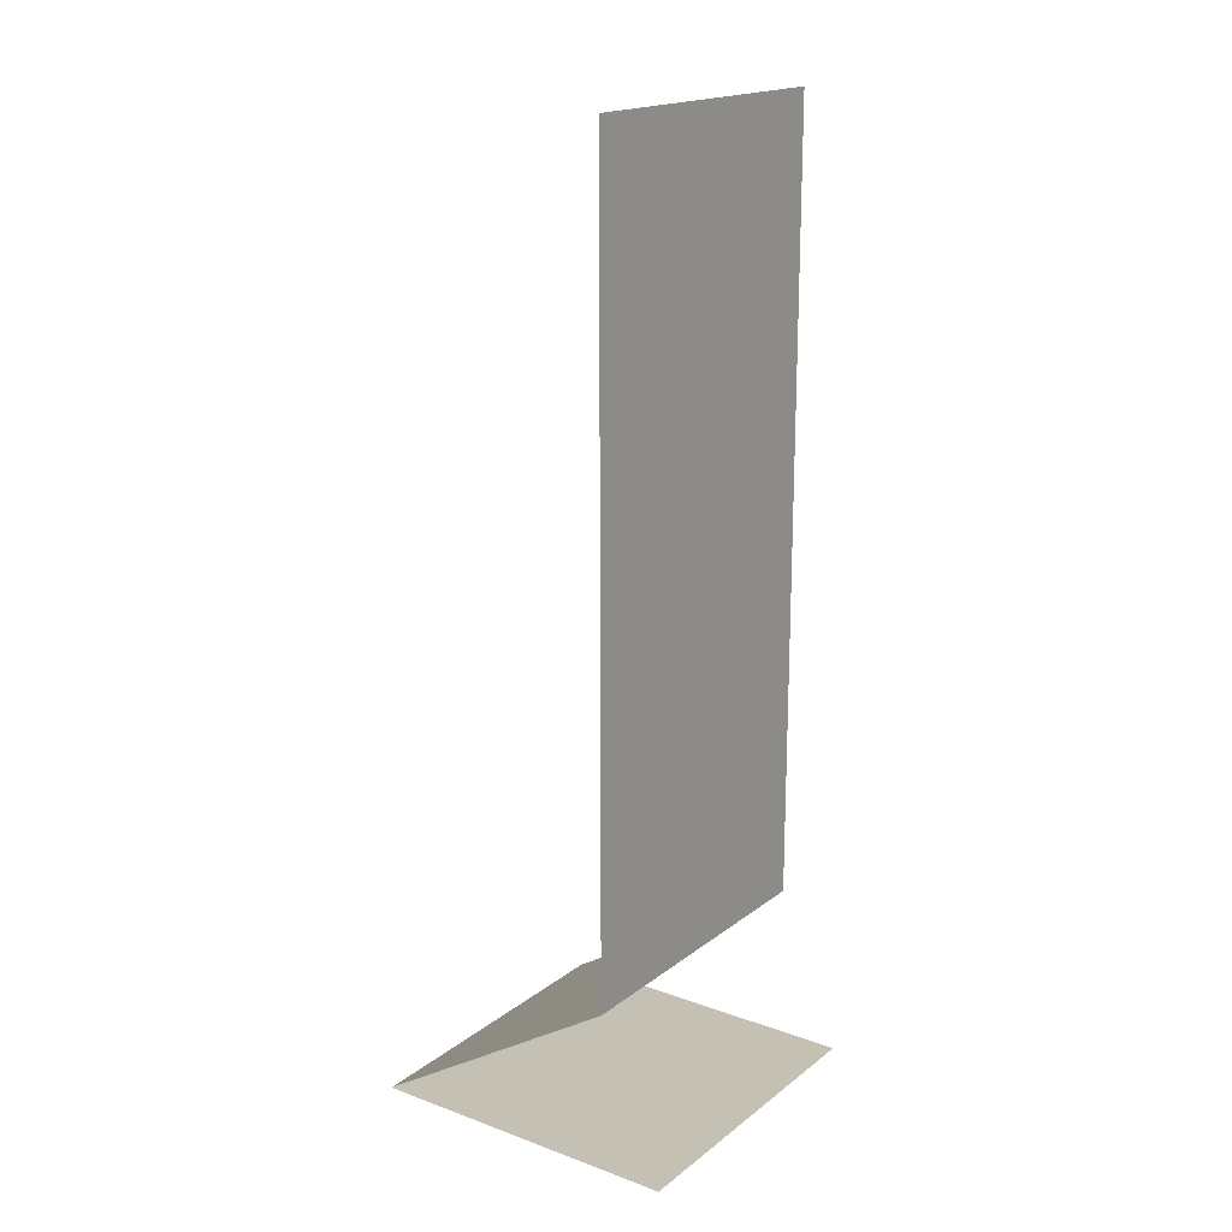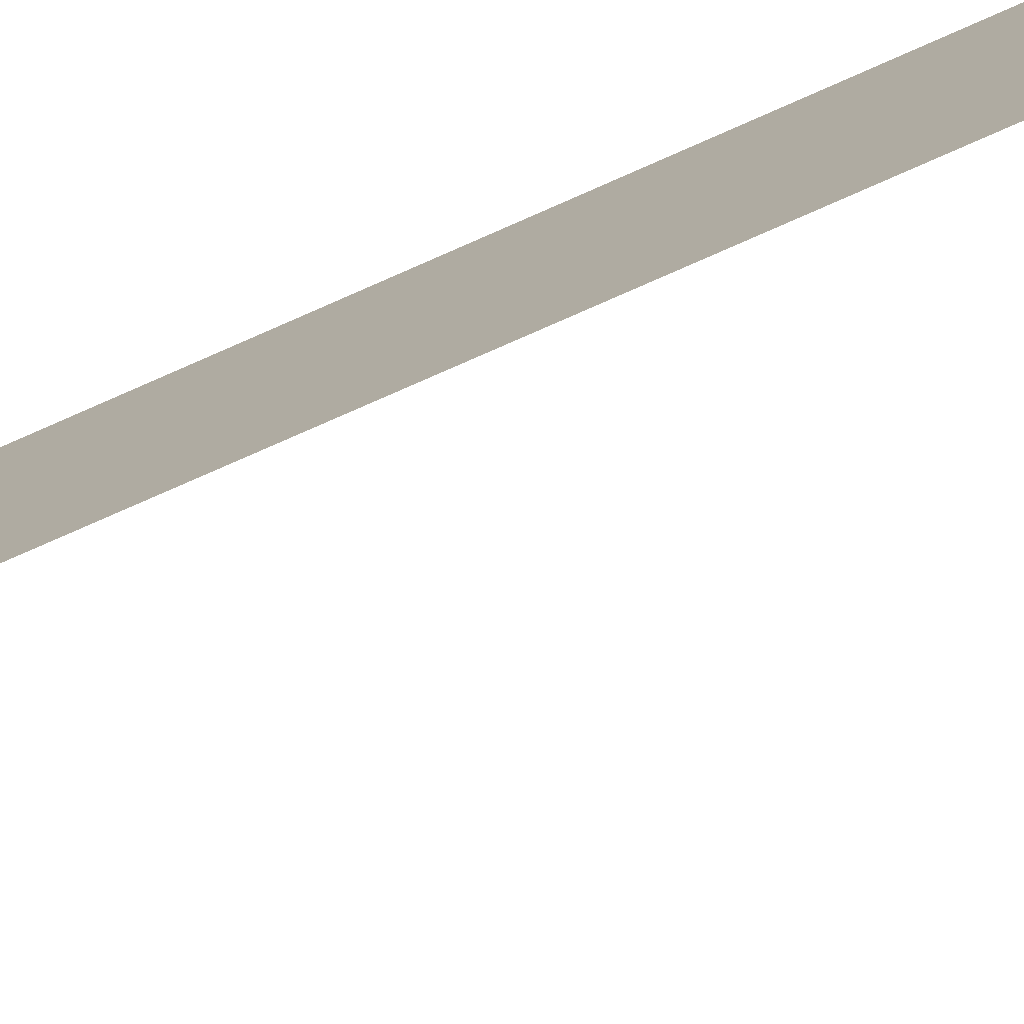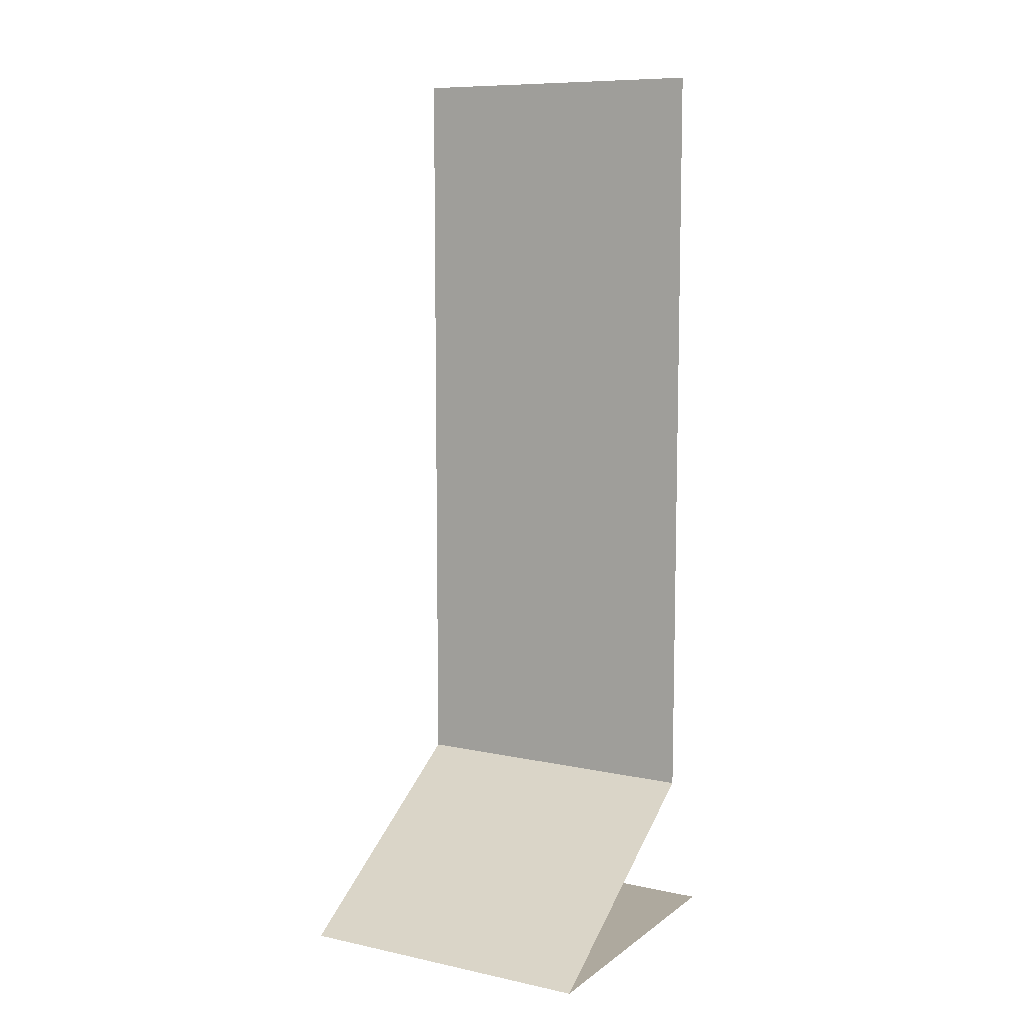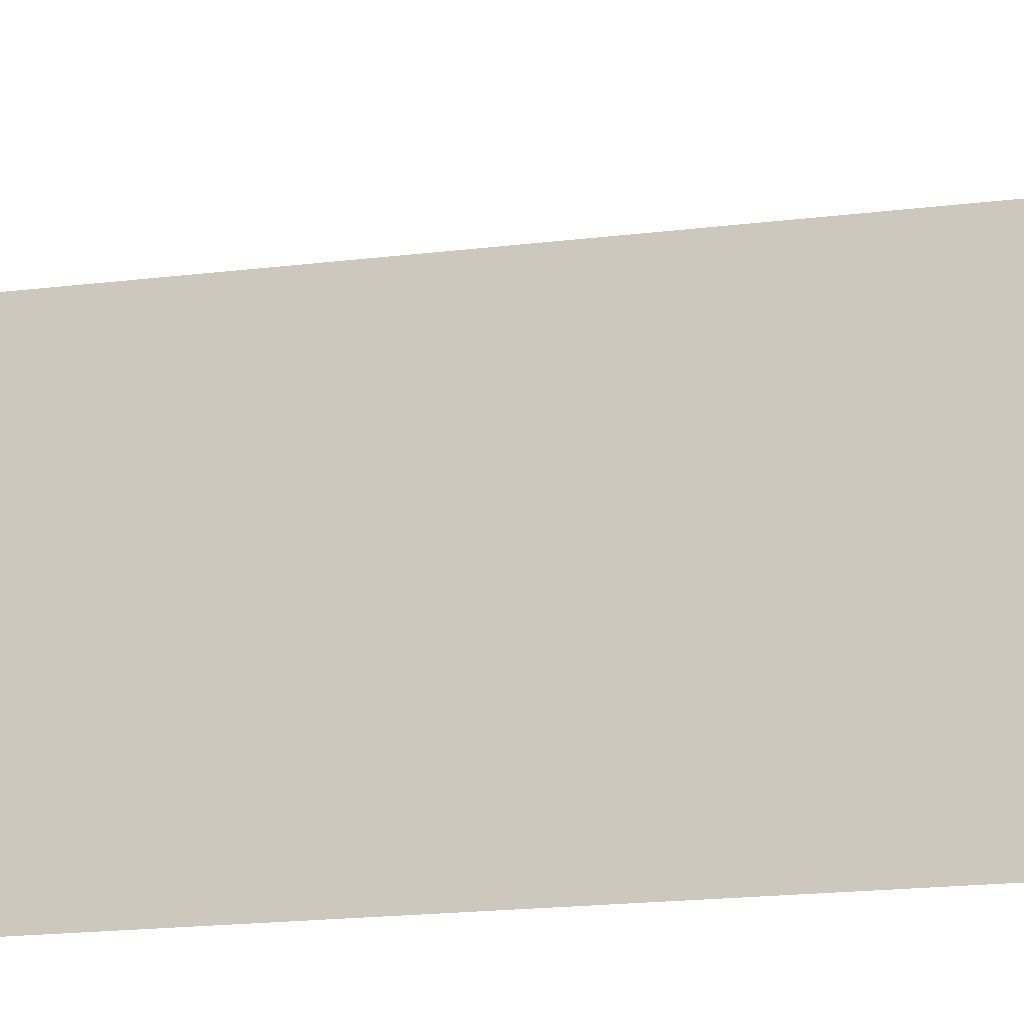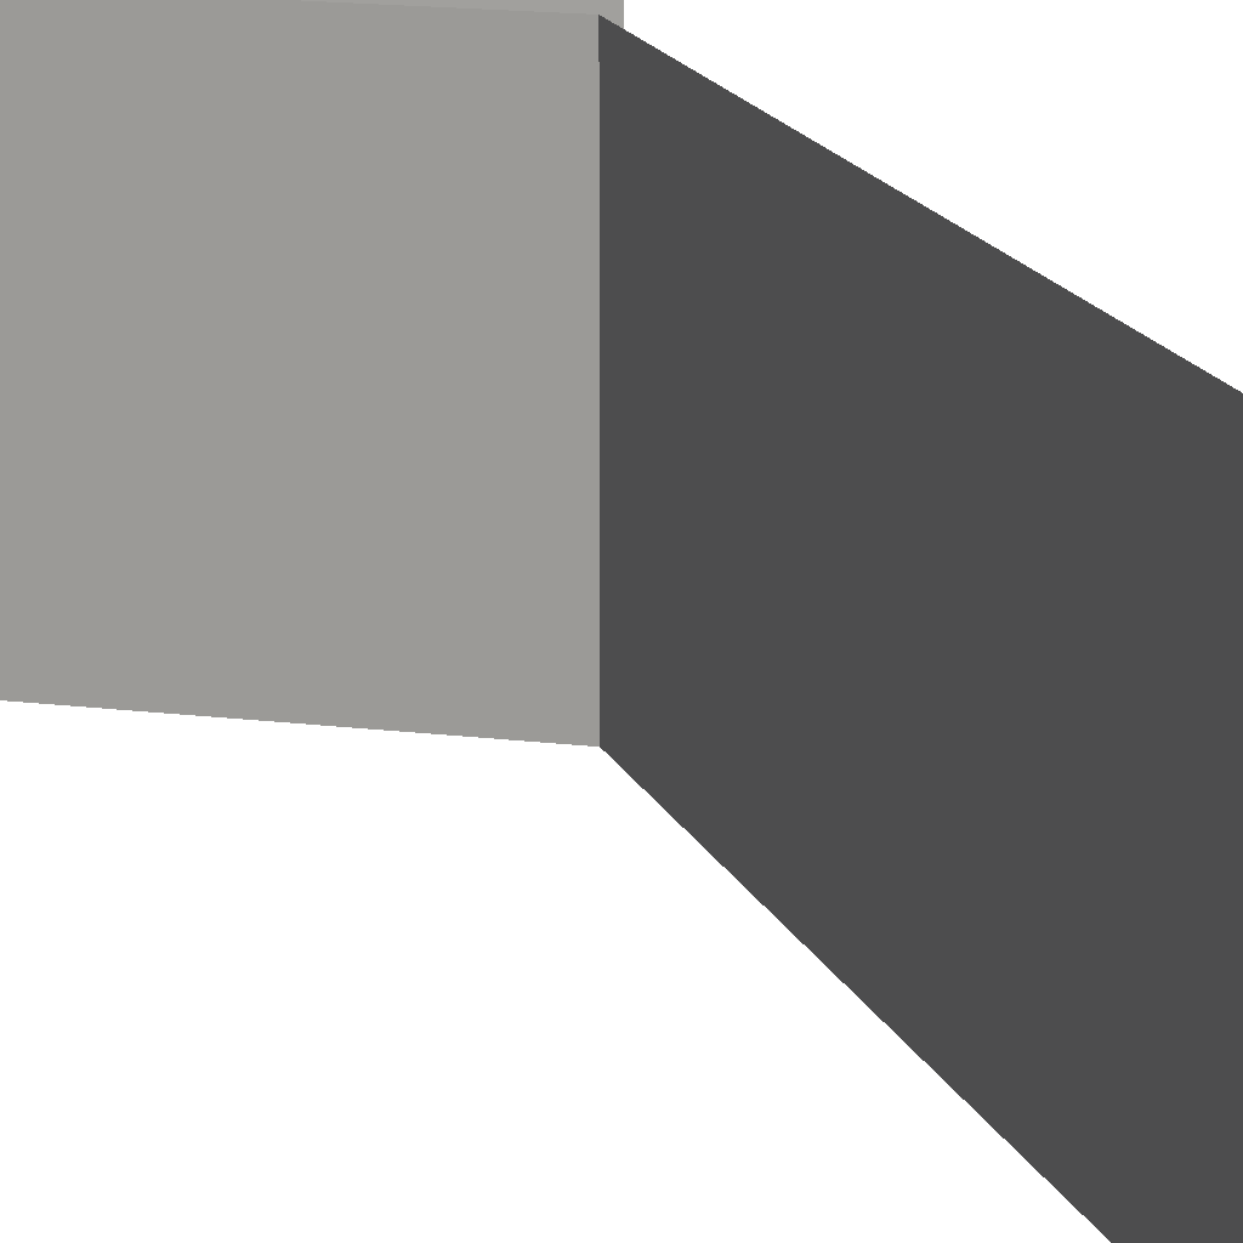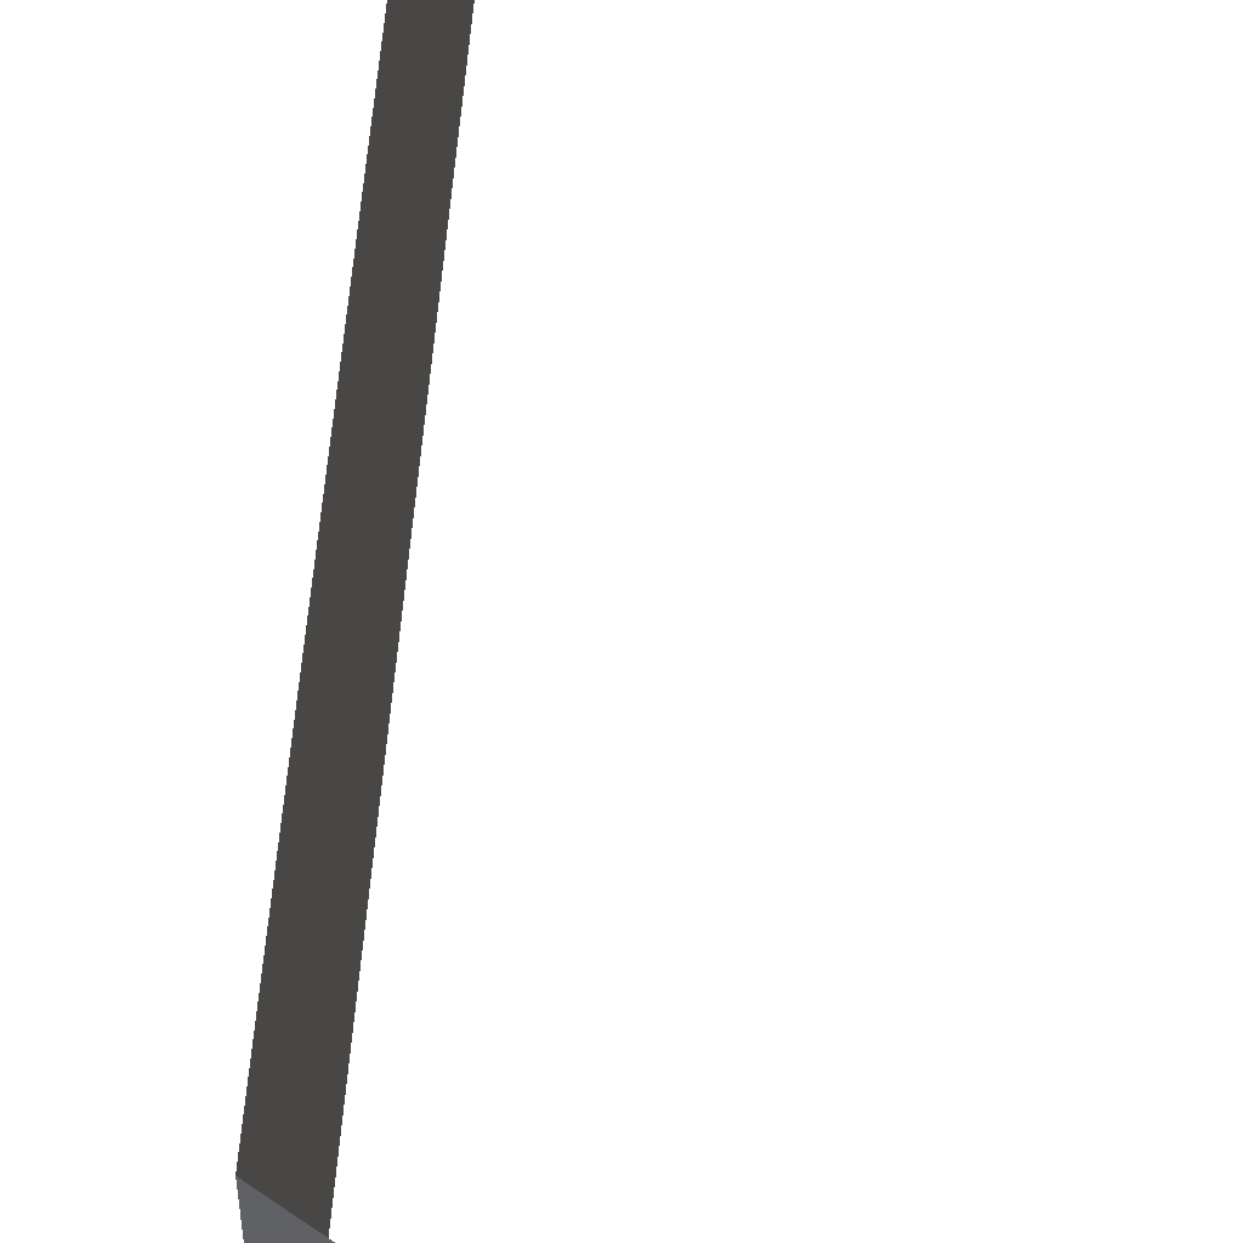
<metadata>
{"format":"obj","ext":"obj","renderer":"f3d","projection":"perspective","resolution":1024,"background":"white","views":[{"elev":18.2,"azim":-144.9,"up":"+Y"},{"elev":-77.9,"azim":-66.3,"up":"+Z"},{"elev":9.1,"azim":119.5,"up":"+Y"},{"elev":-15.9,"azim":105.5,"up":"+Z"},{"elev":17.2,"azim":161.7,"up":"+Z"},{"elev":56.7,"azim":4.4,"up":"+Z"}]}
</metadata>
<code>
g Cube.027_Cube.033
v -10 0 6
v -10 0 7
v -11 0 7
v -11 0 6
v -10.8 0.5 6
v -10.8 0.5 7
v -10.8 3 6
v -10.8 3 7
f 1 2 3 4
f 1 5 6 2
f 6 5 7 8

</code>
